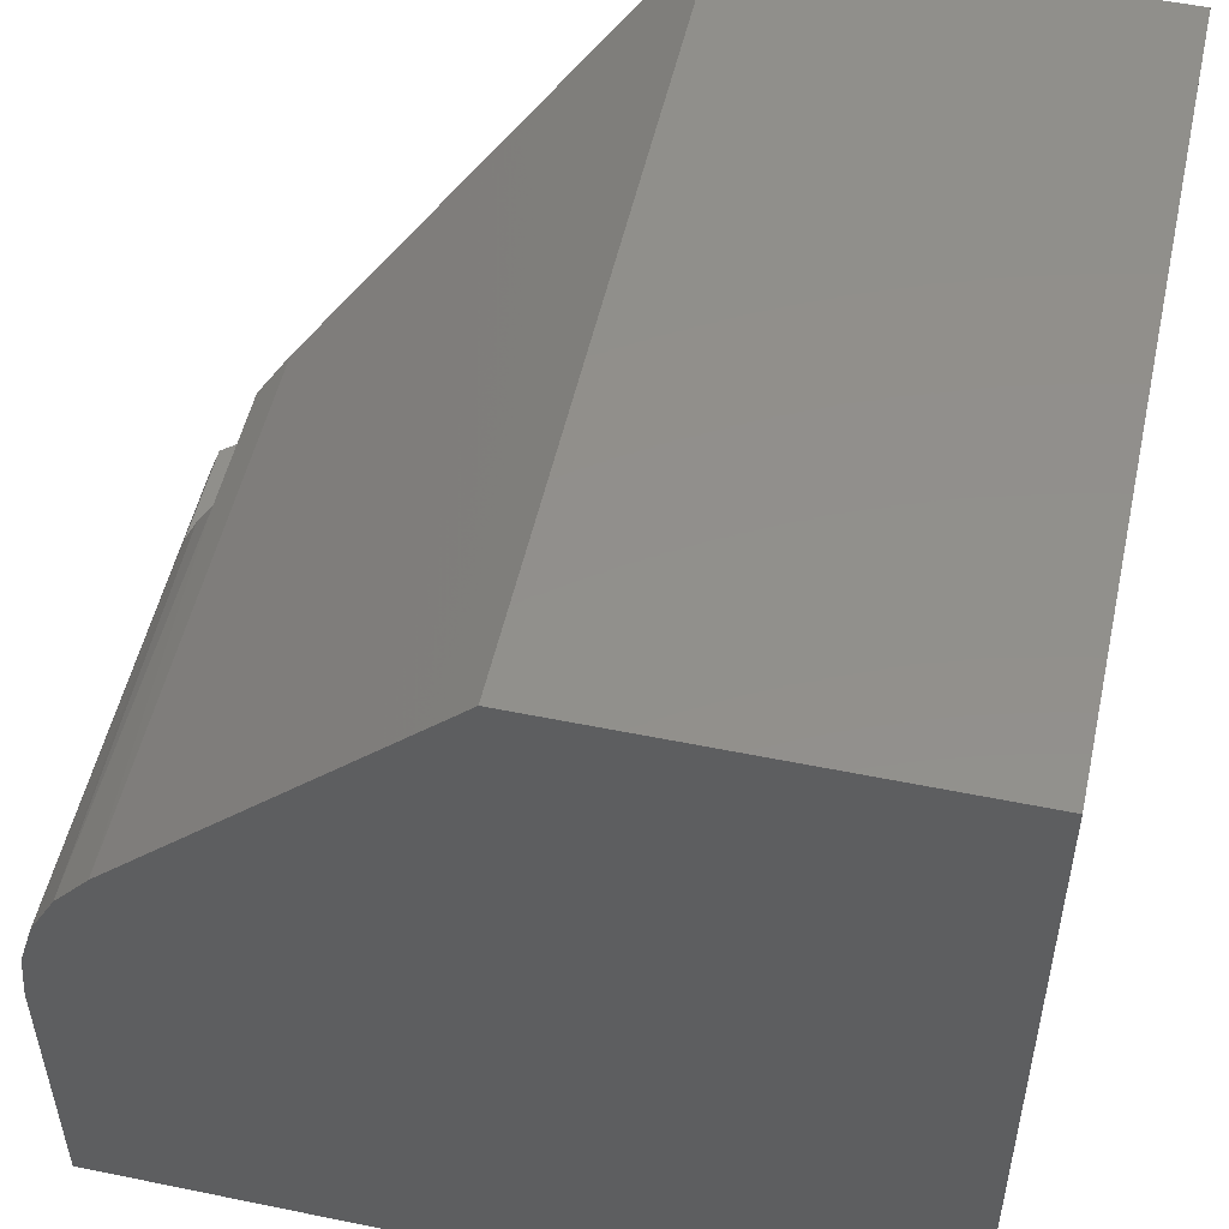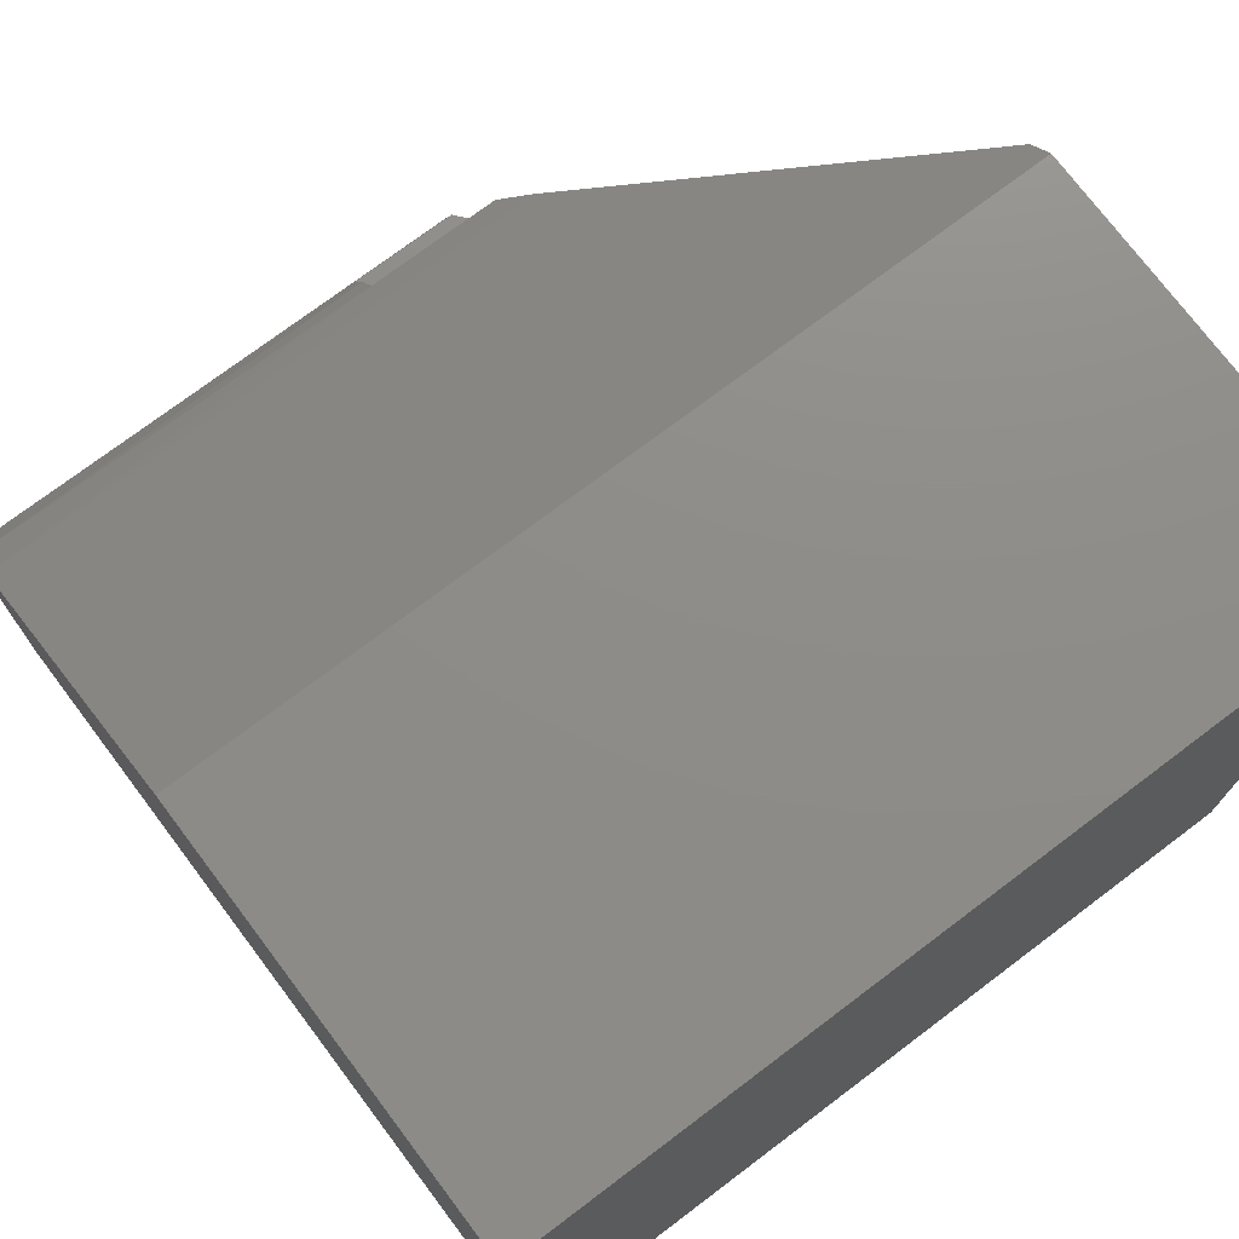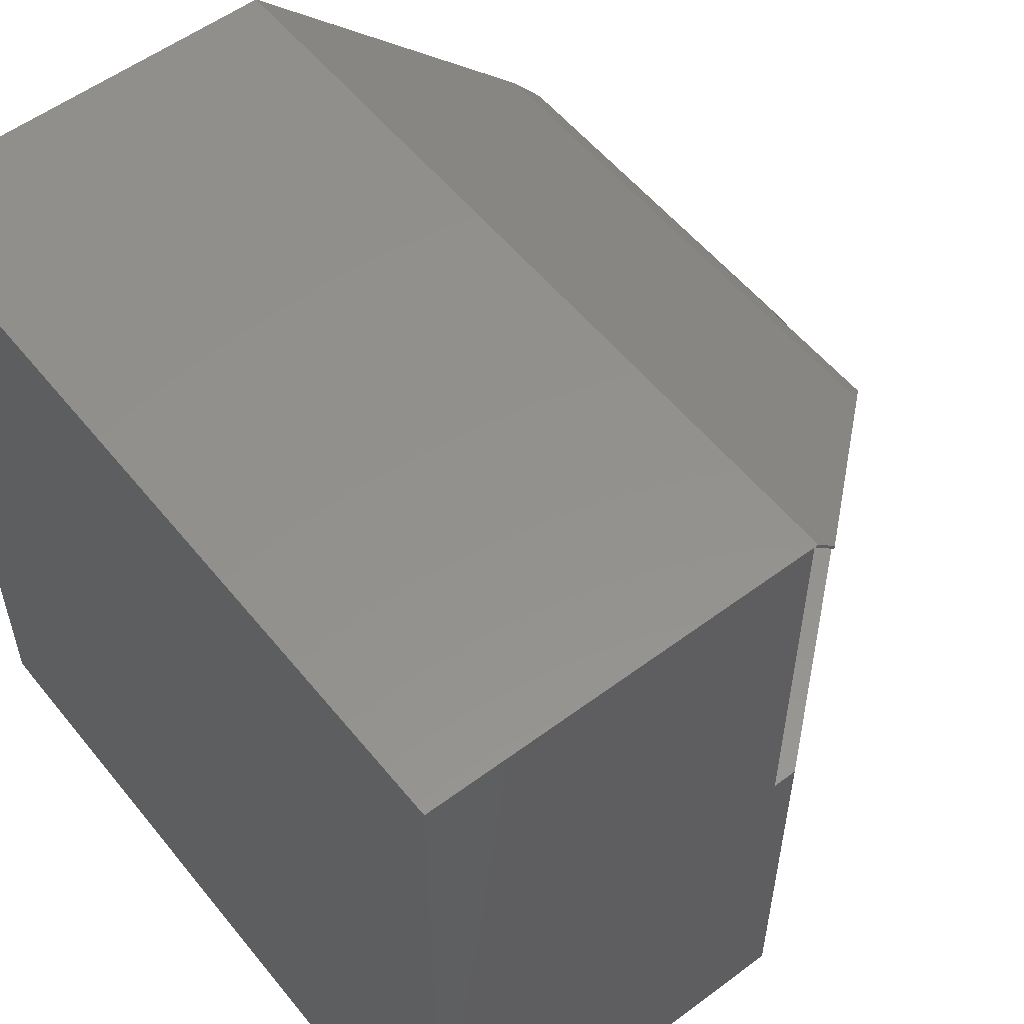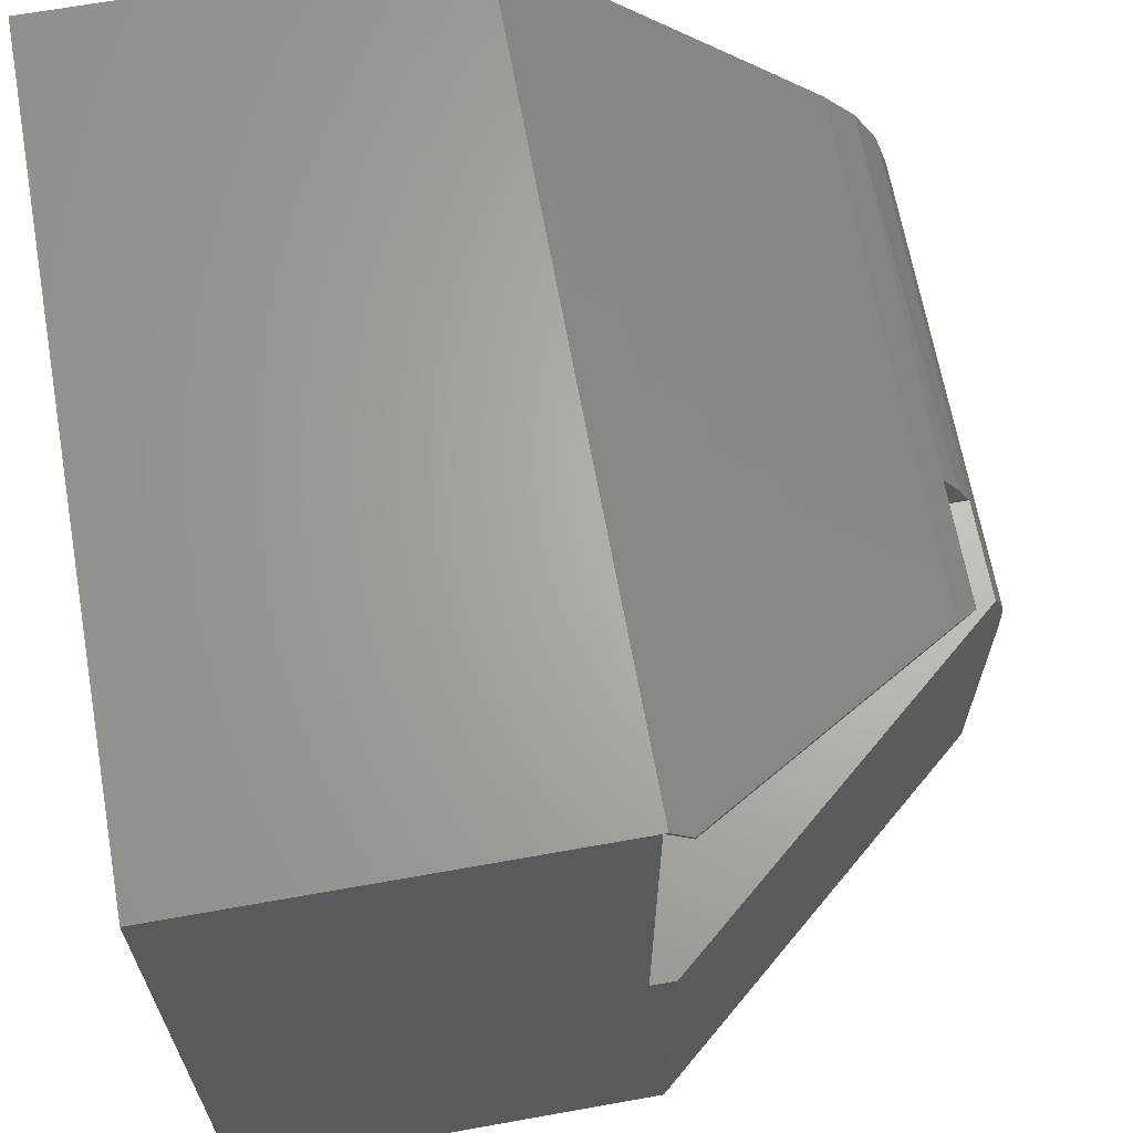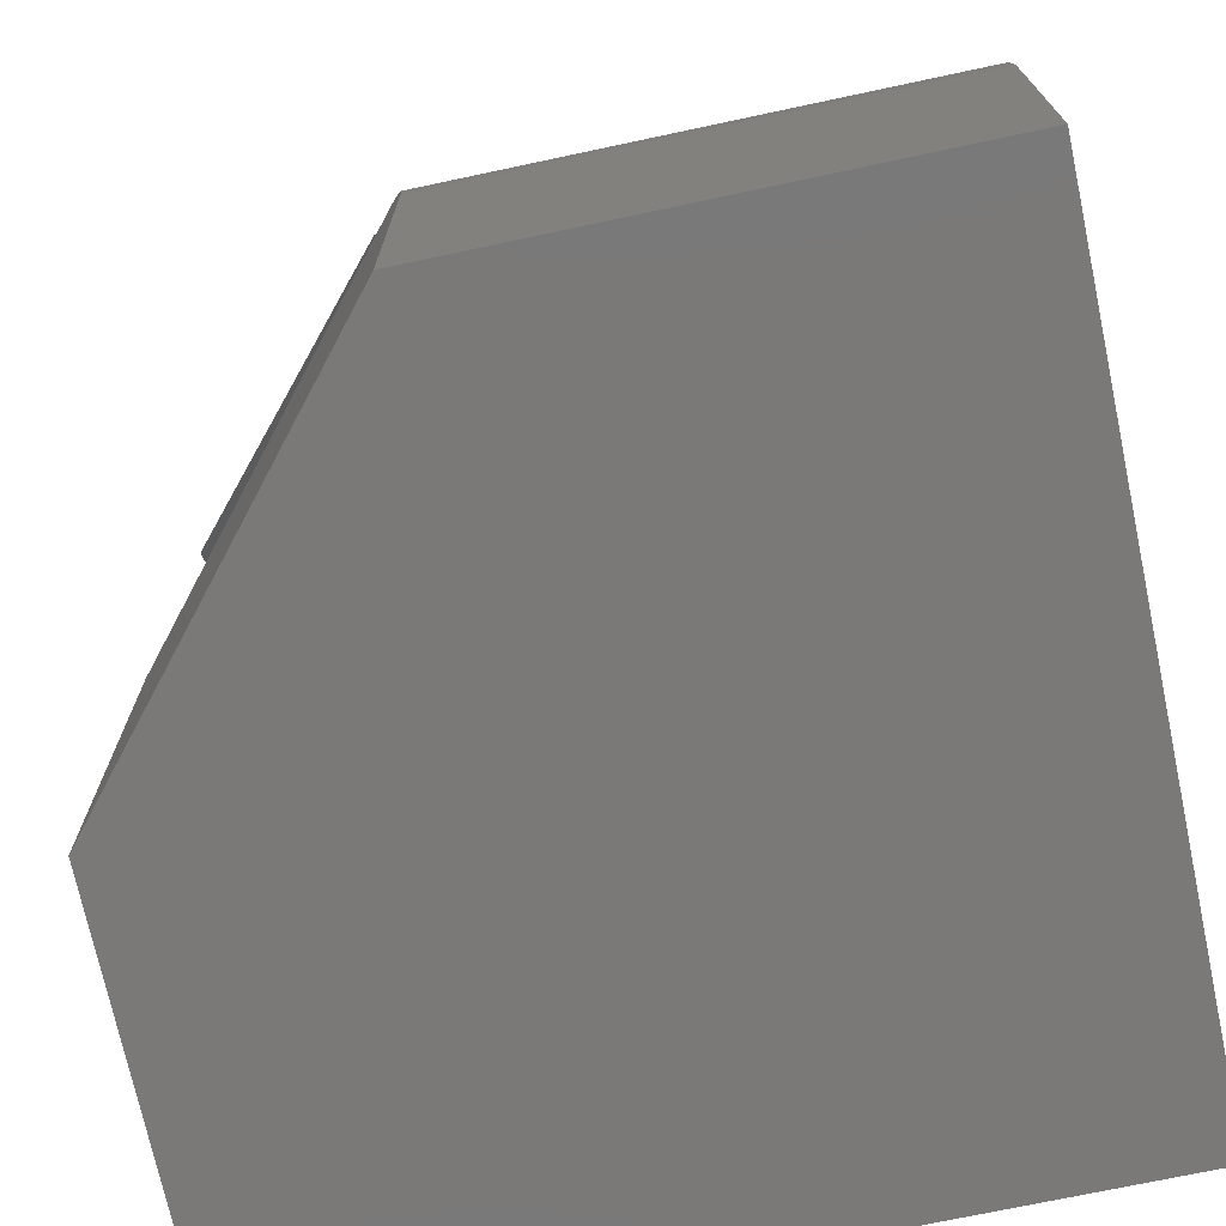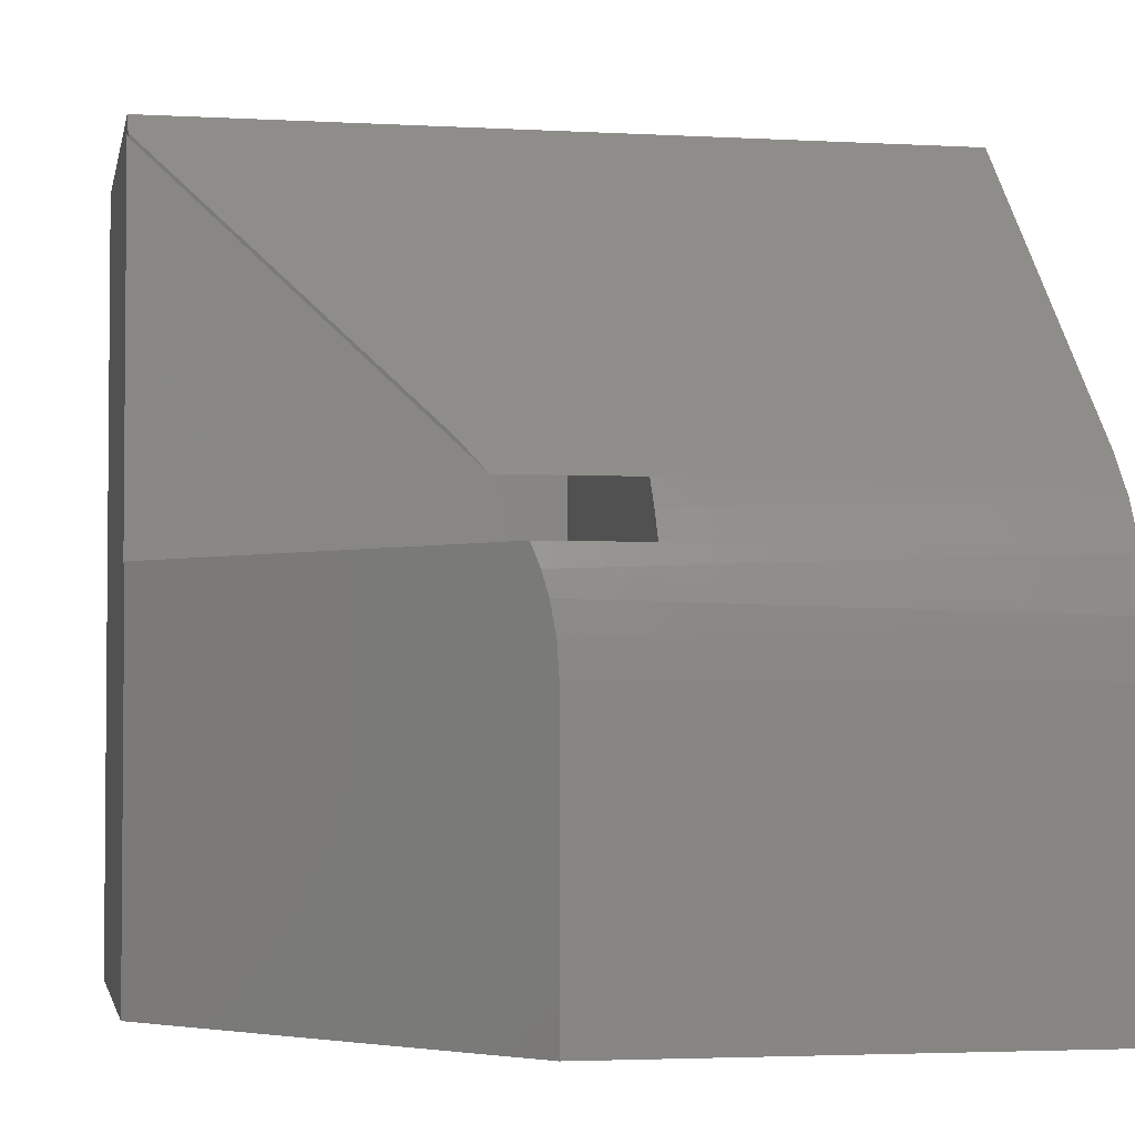
<metadata>
{"format":"stl","ext":"stl","renderer":"f3d","projection":"perspective","resolution":1024,"background":"white","views":[{"elev":52.0,"azim":-167.5,"up":"+Z"},{"elev":74.5,"azim":-127.0,"up":"+Z"},{"elev":55.1,"azim":-38.2,"up":"+Z"},{"elev":65.9,"azim":-10.2,"up":"+Z"},{"elev":-72.4,"azim":102.0,"up":"+Z"},{"elev":-3.1,"azim":79.1,"up":"+Z"}]}
</metadata>
<code>
# stl→obj: 31 verts, 58 faces
v -0.0214 -0.375 0.375
v -0.375 -0.375 0.375
v -0.02141 -0.4712 0.375
v -0.375 -0.75 0.375
v -0.3516 -0.75 0.375
v -0.375 -0.75 0.75
v -0.375 -0.375 0.75
v -0.3516 -0.75 0.7266
v -0.05073 -0.375 0.4257
v -0.05074 -0.496 0.4257
v -0.03462 -0.375 0.4012
v -0.75 5.099e-33 0.75
v -0.75 -0.75 0.75
v -0.3711 4.207e-17 0.75
v -0.3711 -0.75 0.75
v -0.3516 -0.75 0.7305
v -0.75 -0.75 0
v -0.3516 -0.75 -2.44e-17
v 5.031e-17 -0.4531 -4.592e-17
v 6.697e-17 -0.4531 0.2722
v -0.001807 -0.4547 0.3026
v -0.007118 -0.4591 0.3323
v -0.01338 -0.4644 0.3541
v -0.07551 -0.5169 0.4545
v -0.04345 7.844e-17 0.4154
v -0.01962 8.109e-17 0.3708
v -0.07551 7.488e-17 0.4545
v -0.004954 8.272e-17 0.3225
v 1.666e-17 8.327e-17 0.2722
v 0 8.327e-17 -4.592e-17
v -0.75 0 0
f 1 2 3
f 3 2 4
f 3 4 5
f 6 7 8
f 8 7 9
f 8 9 10
f 2 1 11
f 2 11 9
f 2 9 7
f 12 13 14
f 14 13 6
f 14 6 15
f 16 6 8
f 16 15 6
f 6 13 4
f 4 13 17
f 4 17 5
f 5 17 18
f 5 18 19
f 5 19 20
f 5 20 21
f 5 21 22
f 5 22 23
f 5 23 3
f 16 8 24
f 8 10 24
f 9 11 25
f 1 3 23
f 1 23 26
f 1 26 25
f 1 25 11
f 27 24 10
f 27 10 9
f 27 9 25
f 26 23 28
f 28 23 22
f 28 22 21
f 20 29 21
f 21 29 28
f 6 4 7
f 7 4 2
f 27 14 24
f 24 14 15
f 24 15 16
f 30 29 19
f 19 29 20
f 12 14 27
f 12 27 25
f 12 25 26
f 12 26 28
f 12 28 29
f 12 29 30
f 12 30 31
f 31 30 17
f 17 30 19
f 17 19 18
f 12 31 13
f 13 31 17

</code>
